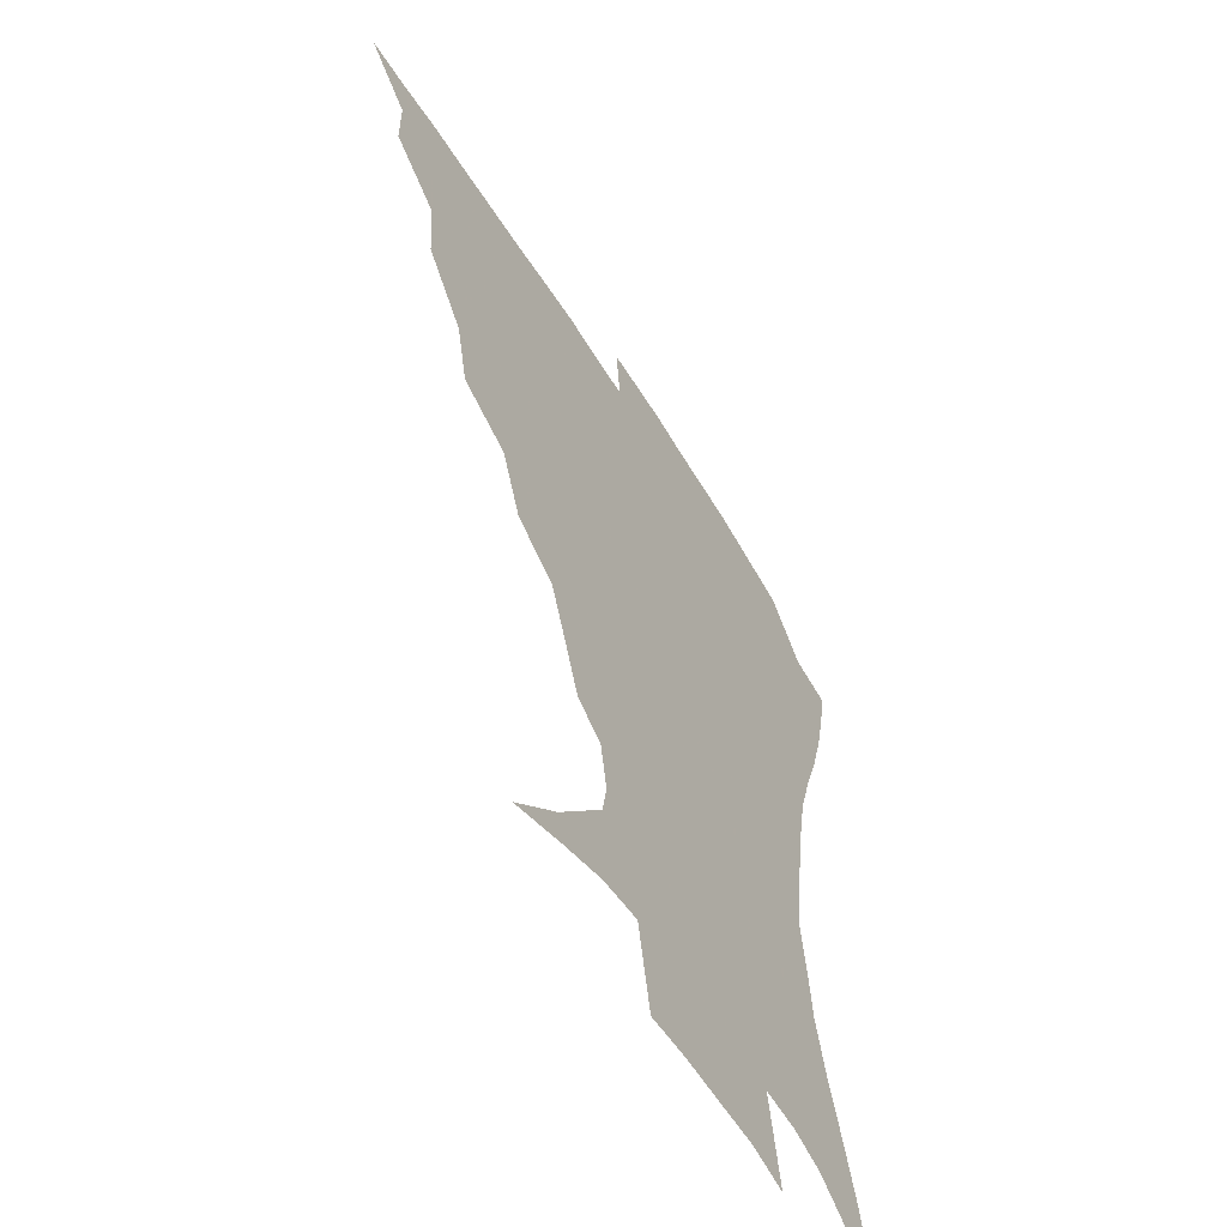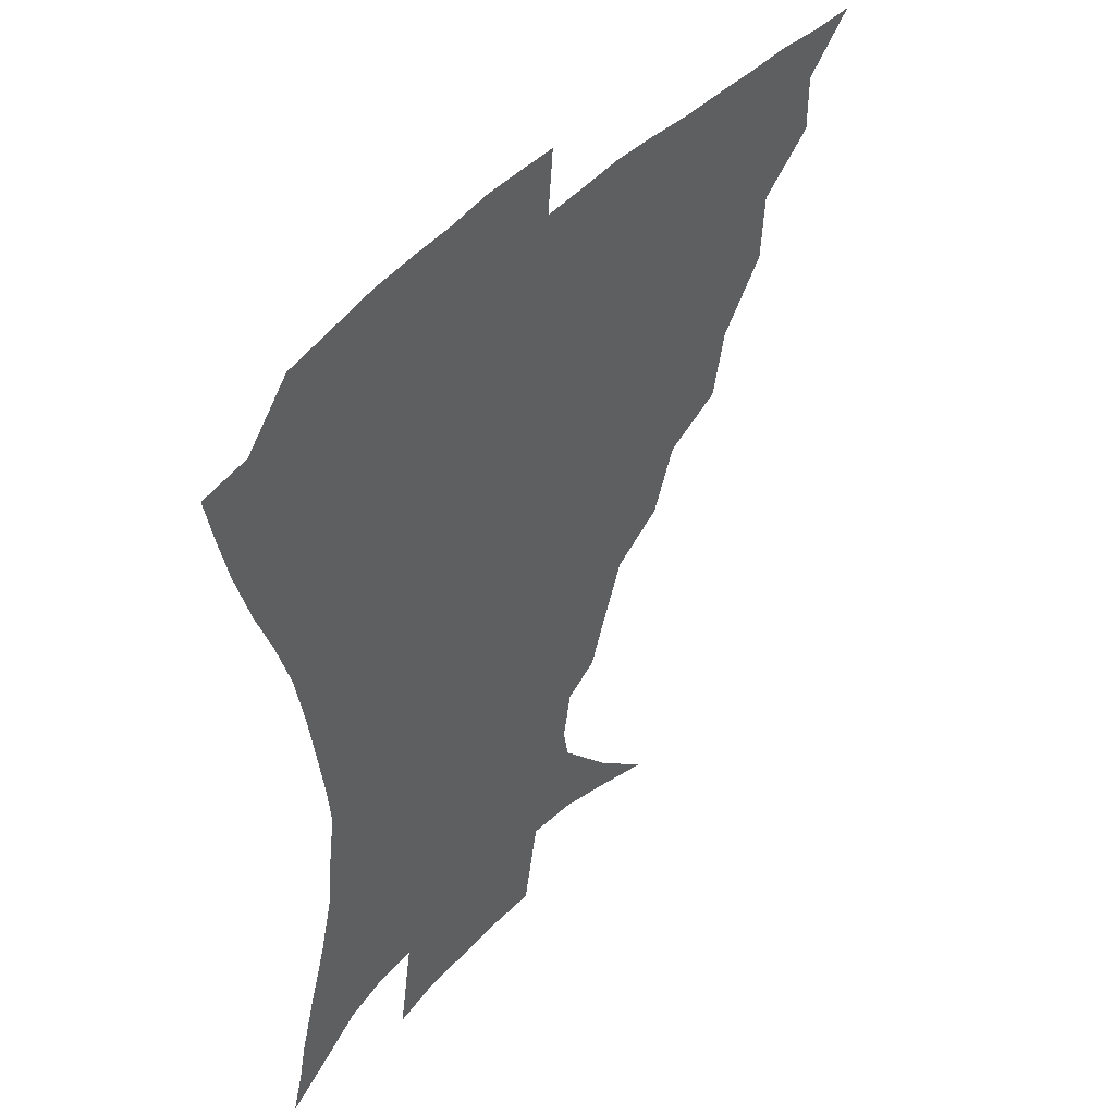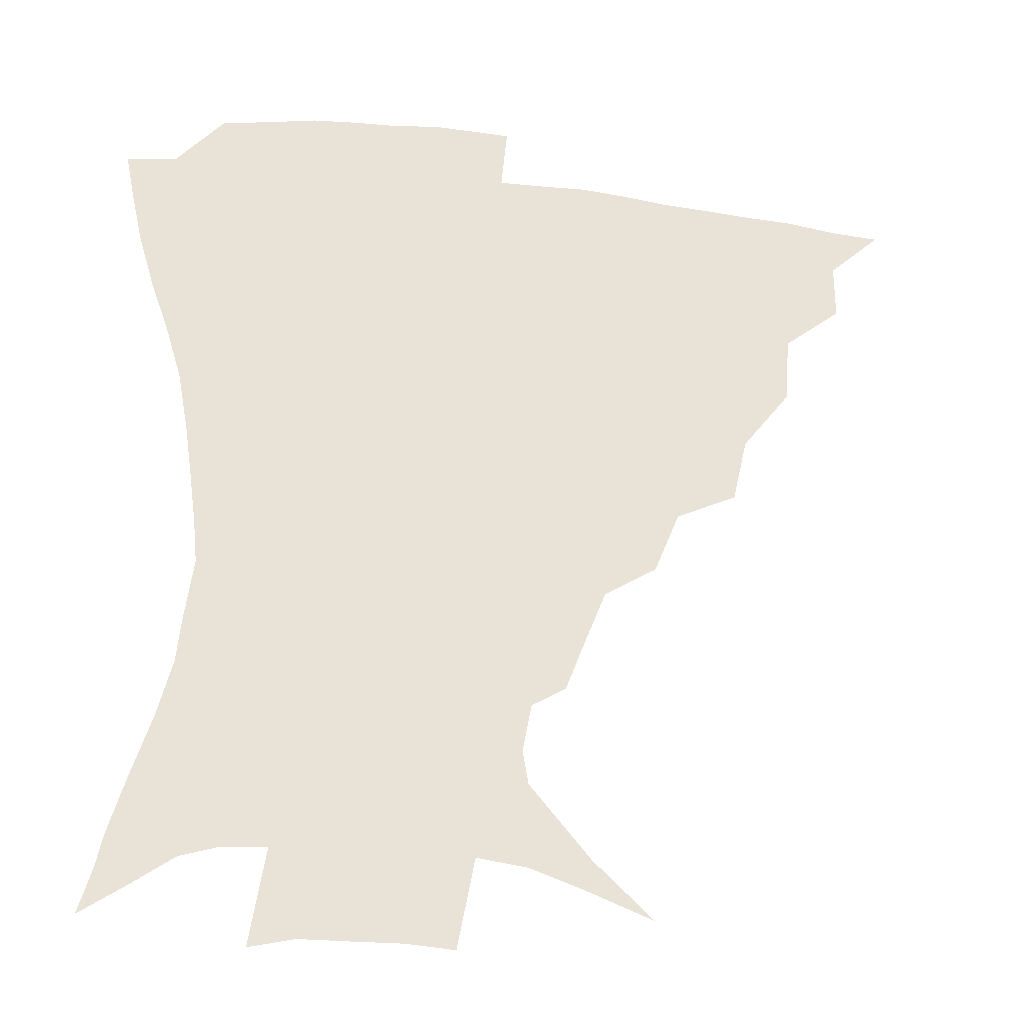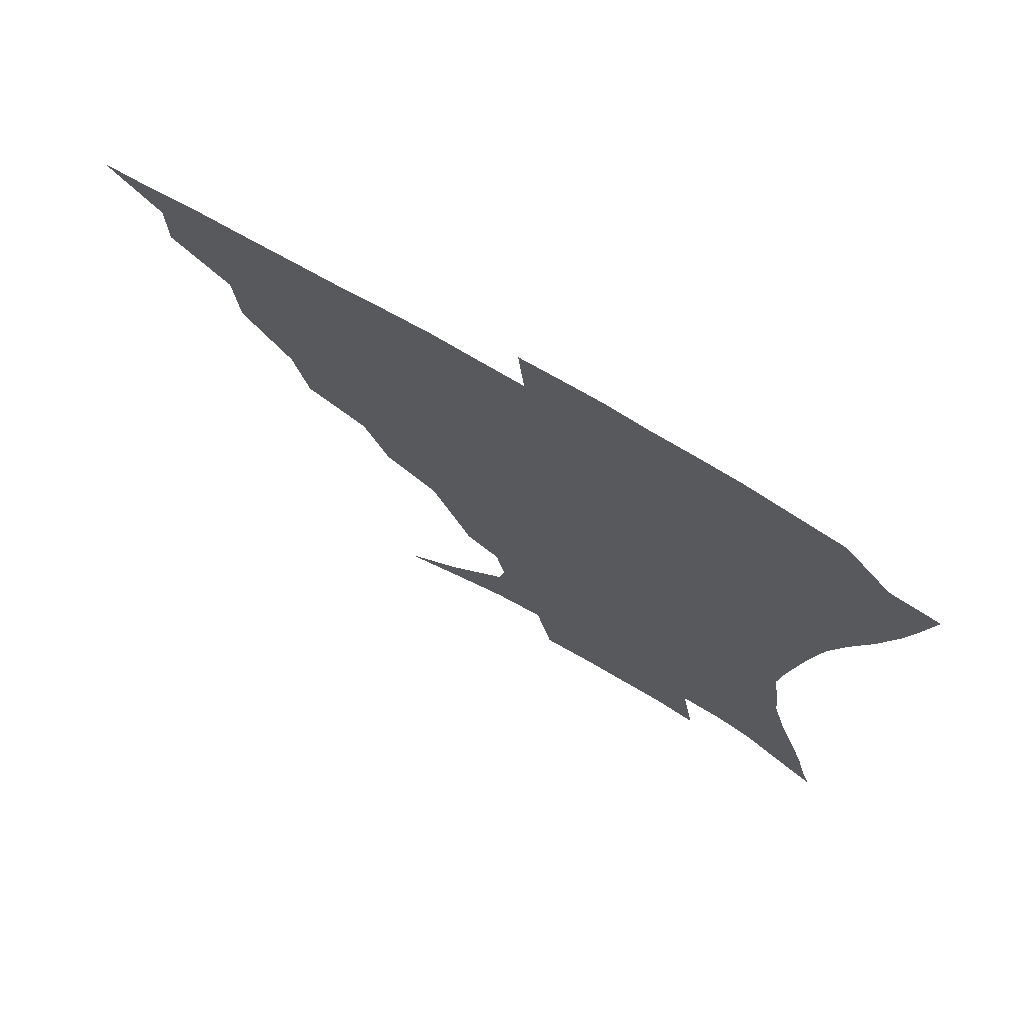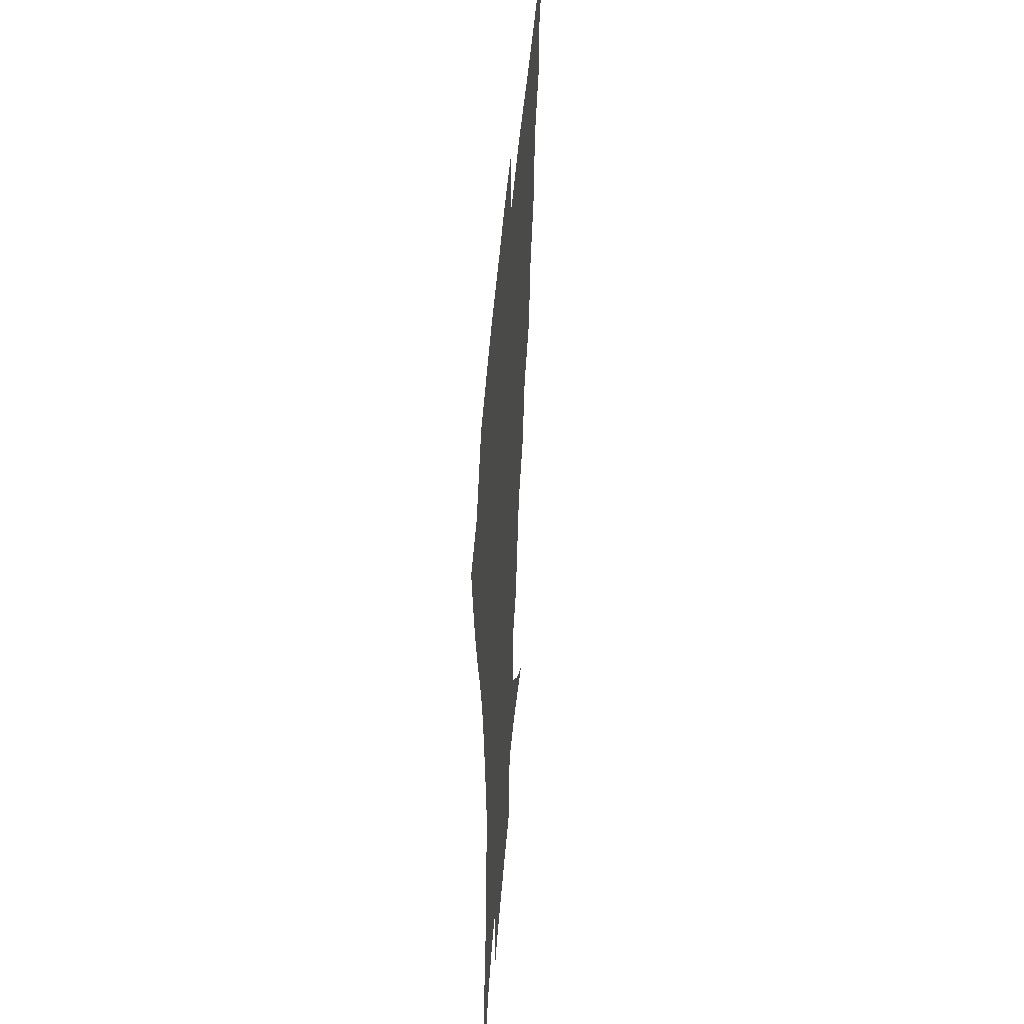
<metadata>
{"format":"obj","ext":"obj","renderer":"f3d","projection":"perspective","resolution":1024,"background":"white","views":[{"elev":-56.9,"azim":-58.9,"up":"+Y"},{"elev":45.2,"azim":129.6,"up":"+Y"},{"elev":-28.1,"azim":168.7,"up":"+Y"},{"elev":73.9,"azim":30.0,"up":"+Y"},{"elev":47.6,"azim":94.4,"up":"+Y"}]}
</metadata>
<code>
v 435.2 388.7 0
v 452.2 354.7 0
v 452.2 373 0
v 451.2 389.4 0
v 472.5 317.9 0
v 471 339.7 0
v 469.9 358 0
v 468.2 374.2 0
v 467.1 391.3 0
v 493.3 275.9 0
v 488.5 297.3 0
v 489.7 326.7 0
v 487.8 344.2 0
v 485.6 359.9 0
v 483.9 375.8 0
v 483 391.7 0
v 521.7 245.9 0
v 513.3 266.6 0
v 508.5 290.3 0
v 507.6 315.4 0
v 504.9 330.7 0
v 502.9 346.3 0
v 501.4 361.5 0
v 500.1 376.6 0
v 498.6 392.5 0
v 552.3 200.6 0
v 546.5 215.9 0
v 538.8 235.2 0
v 531.1 259.2 0
v 526.2 281.2 0
v 523 299.9 0
v 521.7 319.3 0
v 519.6 333.7 0
v 517.7 348.1 0
v 516.3 362.8 0
v 515.1 377.7 0
v 514 393.1 0
v 525.2 125.4 0
v 544.5 143.4 0
v 564.6 167.1 0
v 566.5 178 0
v 563.5 193.7 0
v 558.3 210.6 0
v 552.7 229.9 0
v 547 246.1 0
v 542 270.9 0
v 538.8 287.5 0
v 536.6 304.7 0
v 535.4 321.2 0
v 534 335.5 0
v 532.1 349.3 0
v 531.1 363.7 0
v 530.2 378.6 0
v 529.1 394.6 0
v 547.2 133.8 0
v 564.6 154.4 0
v 572.9 170.3 0
v 573 186.6 0
v 569.8 206.3 0
v 565.5 222.6 0
v 561 236 0
v 557 257.9 0
v 553.5 275.1 0
v 551.5 292.8 0
v 550.3 309.2 0
v 549.2 323.7 0
v 548.5 337 0
v 547.6 350.7 0
v 545.8 364.6 0
v 545.5 378.8 0
v 544 395.6 0
v 564.6 139.7 0
v 578.5 161 0
v 581.4 176.7 0
v 580.1 195.1 0
v 577.8 213.5 0
v 573.9 228.8 0
v 570.5 245 0
v 567.8 265 0
v 565.6 281.2 0
v 564.2 296.4 0
v 563.2 310.6 0
v 562.1 323.8 0
v 563.3 339.6 0
v 562.1 351.7 0
v 561.9 364.7 0
v 560.2 379.3 0
v 559.2 394.8 0
v 581.1 141.8 0
v 589.4 165.7 0
v 589.8 184.2 0
v 587.6 198.8 0
v 586.7 217.2 0
v 582.6 234.4 0
v 580.9 249.4 0
v 578.6 270.2 0
v 577.3 282.7 0
v 576.4 298.2 0
v 576.7 313.8 0
v 575.9 326.1 0
v 576 339.2 0
v 575.6 352 0
v 575.4 365.1 0
v 574.7 378.6 0
v 573.7 394.3 0
v 571.7 415 0
v 586.7 112.4 0
v 595 147.3 0
v 598.7 166.5 0
v 598.1 185.2 0
v 597.9 190.4 0
v 594.5 220.5 0
v 592.5 233.5 0
v 590.6 255.5 0
v 589.6 270.9 0
v 589.1 286.3 0
v 588.9 300.2 0
v 589.2 314.9 0
v 589.6 327.9 0
v 589.3 339.6 0
v 589.6 352.5 0
v 589.2 365.5 0
v 588.3 379.7 0
v 587 396.2 0
v 584.5 415.3 0
v 602.6 113.4 0
v 606.7 146.8 0
v 608.4 169 0
v 607.4 185.8 0
v 606.1 206.3 0
v 603.4 223.8 0
v 602.8 238.2 0
v 600.8 255.8 0
v 600.6 271.9 0
v 600.6 286 0
v 600.8 299 0
v 601.4 314.1 0
v 601.9 327 0
v 602.8 340.1 0
v 603 352.5 0
v 603.1 365.4 0
v 602.2 379.9 0
v 600.9 395.8 0
v 597.8 415.3 0
v 619 113.1 0
v 618.6 146.4 0
v 617.7 170.1 0
v 616.9 189.5 0
v 614.9 207.3 0
v 613.2 222.4 0
v 611.8 241.3 0
v 611.6 255.2 0
v 611.2 271.7 0
v 611.8 286 0
v 612.7 300.5 0
v 613.6 314.1 0
v 614.9 327.8 0
v 615.8 340 0
v 616.5 352.3 0
v 616.8 365.4 0
v 616.5 379.2 0
v 615.8 393.9 0
v 612.1 413.6 0
v 634.9 112.8 0
v 631.5 141.9 0
v 627.8 168.6 0
v 626.1 188.9 0
v 623.7 207.4 0
v 622.3 225.4 0
v 621.9 238.4 0
v 621.4 255.8 0
v 621.7 270.6 0
v 622.7 285.9 0
v 624 298.9 0
v 625.5 313.4 0
v 627 326.8 0
v 628.4 338.8 0
v 630.5 352.1 0
v 631.5 364.6 0
v 631 378.3 0
v 630.2 392.9 0
v 626.3 412.9 0
v 649.4 109.3 0
v 644.3 140.7 0
v 638.7 166 0
v 634.9 190.1 0
v 633.3 205.7 0
v 632.1 221.3 0
v 631.4 236.6 0
v 631.3 252.3 0
v 632.1 266.6 0
v 633.3 282 0
v 634.8 297.1 0
v 636.7 313.6 0
v 638.9 325.1 0
v 640.7 336.8 0
v 643.4 351.7 0
v 644.8 363.8 0
v 645.4 376.8 0
v 645.5 390.2 0
v 640.9 411.7 0
v 658.6 139.8 0
v 650.7 162.1 0
v 645.7 183.9 0
v 642.9 202.1 0
v 641 219.3 0
v 640.7 233.8 0
v 641 248.4 0
v 642.2 261.5 0
v 643.1 279.3 0
v 645.1 295.7 0
v 647.6 309.4 0
v 650.5 323.5 0
v 653.2 336.3 0
v 655.8 349.8 0
v 657.9 362.7 0
v 659.1 375.8 0
v 659.3 389.7 0
v 656.5 408.7 0
v 671.2 135.9 0
v 663.9 155.4 0
v 657 177.6 0
v 654.5 193.4 0
v 651 212.8 0
v 650.2 228.1 0
v 650.3 243.1 0
v 651.2 257.6 0
v 652.6 274 0
v 654.8 290.4 0
v 658 304 0
v 661.2 320.9 0
v 664.9 333.1 0
v 668.2 347.9 0
v 671 361 0
v 673.1 374.4 0
v 673.3 389.5 0
v 672.6 405.7 0
v 686.2 125.2 0
v 678.4 145.2 0
v 670.7 167 0
v 666.7 184.4 0
v 662.2 203.5 0
v 660.7 218.4 0
v 661 232 0
v 660.6 249.1 0
v 661.7 266.7 0
v 664.4 281.3 0
v 667.5 297.1 0
v 671.1 314.5 0
v 676.2 327.2 0
v 680.2 344.4 0
v 684.4 358.1 0
v 687.2 372.8 0
v 688 388.3 0
v 699.5 116.3 0
v 695.4 130.2 0
v 692.8 142.1 0
v 687.7 159.3 0
v 680.8 180.7 0
v 676.1 199.4 0
v 674.7 212.9 0
v 671.8 234.1 0
v 673.1 248.3 0
v 675.2 263.9 0
v 677.7 281.9 0
v 681.2 301.2 0
v 686.5 319.1 0
v 692.5 335.6 0
v 697.9 354.5 0
v 701.5 370.7 0
v 704.4 385.7 0
v 721 391 0
f 3 4 1
f 6 7 2
f 2 7 3
f 7 8 3
f 3 8 4
f 8 9 4
f 11 12 5
f 5 12 6
f 12 13 6
f 6 13 7
f 13 14 7
f 7 14 8
f 14 15 8
f 8 15 9
f 15 16 9
f 18 19 10
f 10 19 11
f 19 20 11
f 11 20 12
f 20 21 12
f 12 21 13
f 21 22 13
f 13 22 14
f 22 23 14
f 14 23 15
f 23 24 15
f 15 24 16
f 24 25 16
f 28 29 17
f 17 29 18
f 29 30 18
f 18 30 19
f 30 31 19
f 19 31 20
f 31 32 20
f 20 32 21
f 32 33 21
f 21 33 22
f 33 34 22
f 22 34 23
f 34 35 23
f 23 35 24
f 35 36 24
f 24 36 25
f 36 37 25
f 42 43 26
f 26 43 27
f 43 44 27
f 27 44 28
f 44 45 28
f 28 45 29
f 45 46 29
f 29 46 30
f 46 47 30
f 30 47 31
f 47 48 31
f 31 48 32
f 48 49 32
f 32 49 33
f 49 50 33
f 33 50 34
f 50 51 34
f 34 51 35
f 51 52 35
f 35 52 36
f 52 53 36
f 36 53 37
f 53 54 37
f 38 55 39
f 55 56 39
f 39 56 40
f 56 57 40
f 40 57 41
f 57 58 41
f 41 58 42
f 58 59 42
f 42 59 43
f 59 60 43
f 43 60 44
f 60 61 44
f 44 61 45
f 61 62 45
f 45 62 46
f 62 63 46
f 46 63 47
f 63 64 47
f 47 64 48
f 64 65 48
f 48 65 49
f 65 66 49
f 49 66 50
f 66 67 50
f 50 67 51
f 67 68 51
f 51 68 52
f 68 69 52
f 52 69 53
f 69 70 53
f 53 70 54
f 70 71 54
f 55 72 56
f 72 73 56
f 56 73 57
f 73 74 57
f 57 74 58
f 74 75 58
f 58 75 59
f 75 76 59
f 59 76 60
f 76 77 60
f 60 77 61
f 77 78 61
f 61 78 62
f 78 79 62
f 62 79 63
f 79 80 63
f 63 80 64
f 80 81 64
f 64 81 65
f 81 82 65
f 65 82 66
f 82 83 66
f 66 83 67
f 83 84 67
f 67 84 68
f 84 85 68
f 68 85 69
f 85 86 69
f 69 86 70
f 86 87 70
f 70 87 71
f 87 88 71
f 72 89 73
f 89 90 73
f 73 90 74
f 90 91 74
f 74 91 75
f 91 92 75
f 75 92 76
f 92 93 76
f 76 93 77
f 93 94 77
f 77 94 78
f 94 95 78
f 78 95 79
f 95 96 79
f 79 96 80
f 96 97 80
f 80 97 81
f 97 98 81
f 81 98 82
f 98 99 82
f 82 99 83
f 99 100 83
f 83 100 84
f 100 101 84
f 84 101 85
f 101 102 85
f 85 102 86
f 102 103 86
f 86 103 87
f 103 104 87
f 87 104 88
f 104 105 88
f 107 108 89
f 89 108 90
f 108 109 90
f 90 109 91
f 109 110 91
f 91 110 92
f 110 111 92
f 92 111 93
f 111 112 93
f 93 112 94
f 112 113 94
f 94 113 95
f 113 114 95
f 95 114 96
f 114 115 96
f 96 115 97
f 115 116 97
f 97 116 98
f 116 117 98
f 98 117 99
f 117 118 99
f 99 118 100
f 118 119 100
f 100 119 101
f 119 120 101
f 101 120 102
f 120 121 102
f 102 121 103
f 121 122 103
f 103 122 104
f 122 123 104
f 104 123 105
f 123 124 105
f 105 124 106
f 124 125 106
f 107 126 108
f 126 127 108
f 108 127 109
f 127 128 109
f 109 128 110
f 128 129 110
f 110 129 111
f 129 130 111
f 111 130 112
f 130 131 112
f 112 131 113
f 131 132 113
f 113 132 114
f 132 133 114
f 114 133 115
f 133 134 115
f 115 134 116
f 134 135 116
f 116 135 117
f 135 136 117
f 117 136 118
f 136 137 118
f 118 137 119
f 137 138 119
f 119 138 120
f 138 139 120
f 120 139 121
f 139 140 121
f 121 140 122
f 140 141 122
f 122 141 123
f 141 142 123
f 123 142 124
f 142 143 124
f 124 143 125
f 143 144 125
f 126 145 127
f 145 146 127
f 127 146 128
f 146 147 128
f 128 147 129
f 147 148 129
f 129 148 130
f 148 149 130
f 130 149 131
f 149 150 131
f 131 150 132
f 150 151 132
f 132 151 133
f 151 152 133
f 133 152 134
f 152 153 134
f 134 153 135
f 153 154 135
f 135 154 136
f 154 155 136
f 136 155 137
f 155 156 137
f 137 156 138
f 156 157 138
f 138 157 139
f 157 158 139
f 139 158 140
f 158 159 140
f 140 159 141
f 159 160 141
f 141 160 142
f 160 161 142
f 142 161 143
f 161 162 143
f 143 162 144
f 162 163 144
f 145 164 146
f 164 165 146
f 146 165 147
f 165 166 147
f 147 166 148
f 166 167 148
f 148 167 149
f 167 168 149
f 149 168 150
f 168 169 150
f 150 169 151
f 169 170 151
f 151 170 152
f 170 171 152
f 152 171 153
f 171 172 153
f 153 172 154
f 172 173 154
f 154 173 155
f 173 174 155
f 155 174 156
f 174 175 156
f 156 175 157
f 175 176 157
f 157 176 158
f 176 177 158
f 158 177 159
f 177 178 159
f 159 178 160
f 178 179 160
f 160 179 161
f 179 180 161
f 161 180 162
f 180 181 162
f 162 181 163
f 181 182 163
f 164 183 165
f 183 184 165
f 165 184 166
f 184 185 166
f 166 185 167
f 185 186 167
f 167 186 168
f 186 187 168
f 168 187 169
f 187 188 169
f 169 188 170
f 188 189 170
f 170 189 171
f 189 190 171
f 171 190 172
f 190 191 172
f 172 191 173
f 191 192 173
f 173 192 174
f 192 193 174
f 174 193 175
f 193 194 175
f 175 194 176
f 194 195 176
f 176 195 177
f 195 196 177
f 177 196 178
f 196 197 178
f 178 197 179
f 197 198 179
f 179 198 180
f 198 199 180
f 180 199 181
f 199 200 181
f 181 200 182
f 200 201 182
f 184 202 185
f 202 203 185
f 185 203 186
f 203 204 186
f 186 204 187
f 204 205 187
f 187 205 188
f 205 206 188
f 188 206 189
f 206 207 189
f 189 207 190
f 207 208 190
f 190 208 191
f 208 209 191
f 191 209 192
f 209 210 192
f 192 210 193
f 210 211 193
f 193 211 194
f 211 212 194
f 194 212 195
f 212 213 195
f 195 213 196
f 213 214 196
f 196 214 197
f 214 215 197
f 197 215 198
f 215 216 198
f 198 216 199
f 216 217 199
f 199 217 200
f 217 218 200
f 200 218 201
f 218 219 201
f 202 220 203
f 220 221 203
f 203 221 204
f 221 222 204
f 204 222 205
f 222 223 205
f 205 223 206
f 223 224 206
f 206 224 207
f 224 225 207
f 207 225 208
f 225 226 208
f 208 226 209
f 226 227 209
f 209 227 210
f 227 228 210
f 210 228 211
f 228 229 211
f 211 229 212
f 229 230 212
f 212 230 213
f 230 231 213
f 213 231 214
f 231 232 214
f 214 232 215
f 232 233 215
f 215 233 216
f 233 234 216
f 216 234 217
f 234 235 217
f 217 235 218
f 235 236 218
f 218 236 219
f 236 237 219
f 220 238 221
f 238 239 221
f 221 239 222
f 239 240 222
f 222 240 223
f 240 241 223
f 223 241 224
f 241 242 224
f 224 242 225
f 242 243 225
f 225 243 226
f 243 244 226
f 226 244 227
f 244 245 227
f 227 245 228
f 245 246 228
f 228 246 229
f 246 247 229
f 229 247 230
f 247 248 230
f 230 248 231
f 248 249 231
f 231 249 232
f 249 250 232
f 232 250 233
f 250 251 233
f 233 251 234
f 251 252 234
f 234 252 235
f 252 253 235
f 235 253 236
f 253 254 236
f 236 254 237
f 238 255 239
f 255 256 239
f 239 256 240
f 256 257 240
f 240 257 241
f 257 258 241
f 241 258 242
f 258 259 242
f 242 259 243
f 259 260 243
f 243 260 244
f 260 261 244
f 244 261 245
f 261 262 245
f 245 262 246
f 262 263 246
f 246 263 247
f 263 264 247
f 247 264 248
f 264 265 248
f 248 265 249
f 265 266 249
f 249 266 250
f 266 267 250
f 250 267 251
f 267 268 251
f 251 268 252
f 268 269 252
f 252 269 253
f 269 270 253
f 253 270 254
f 270 271 254

</code>
